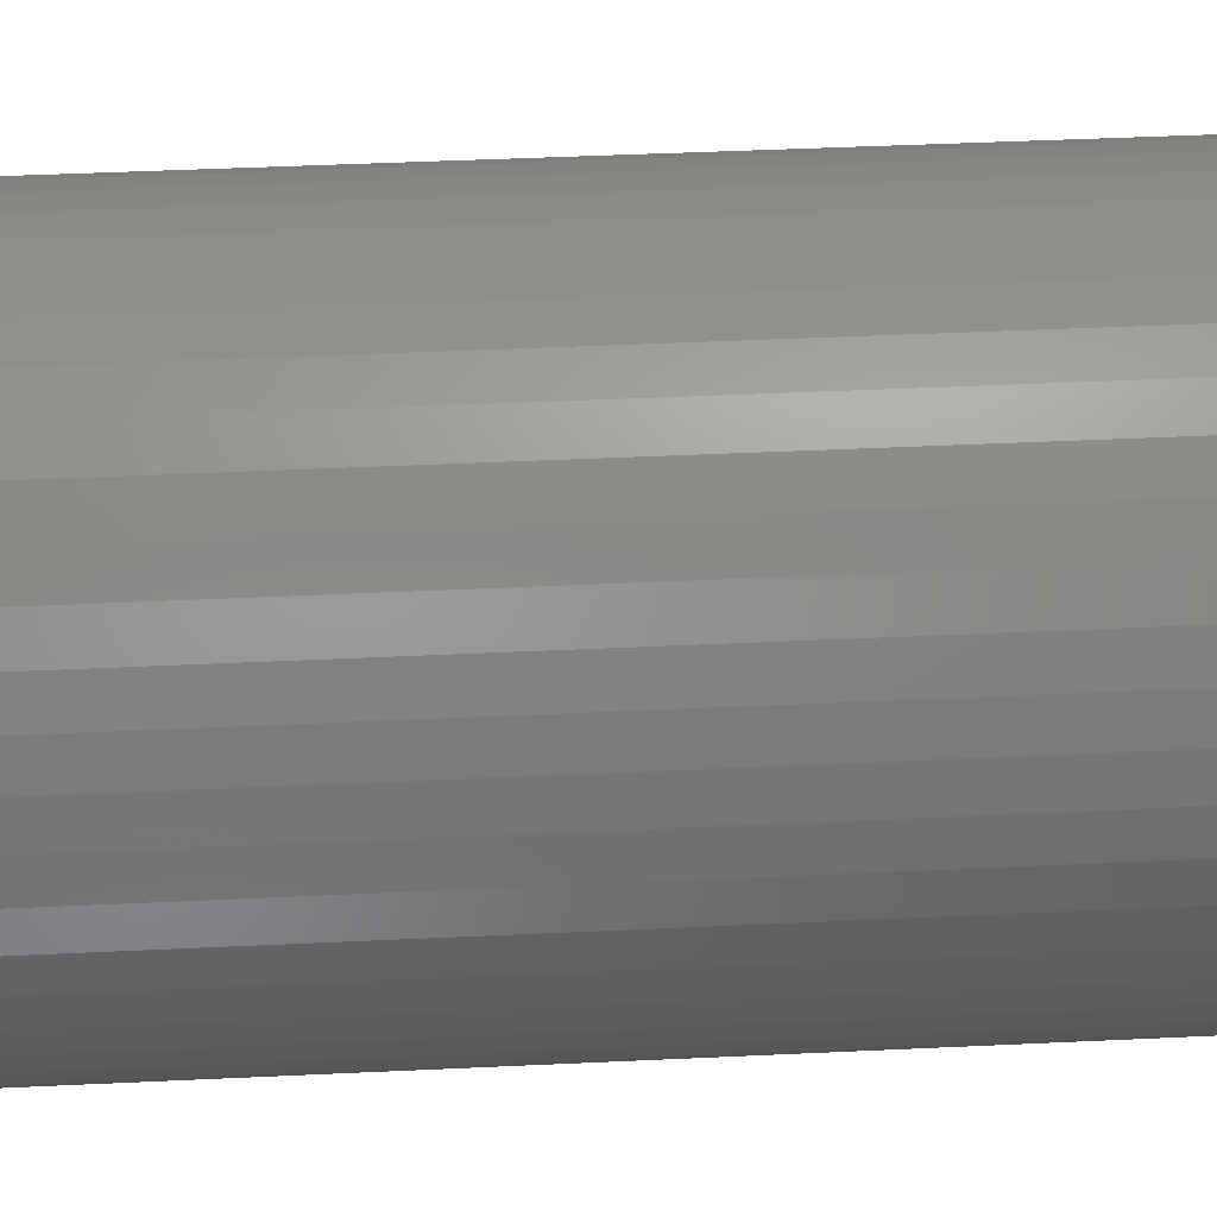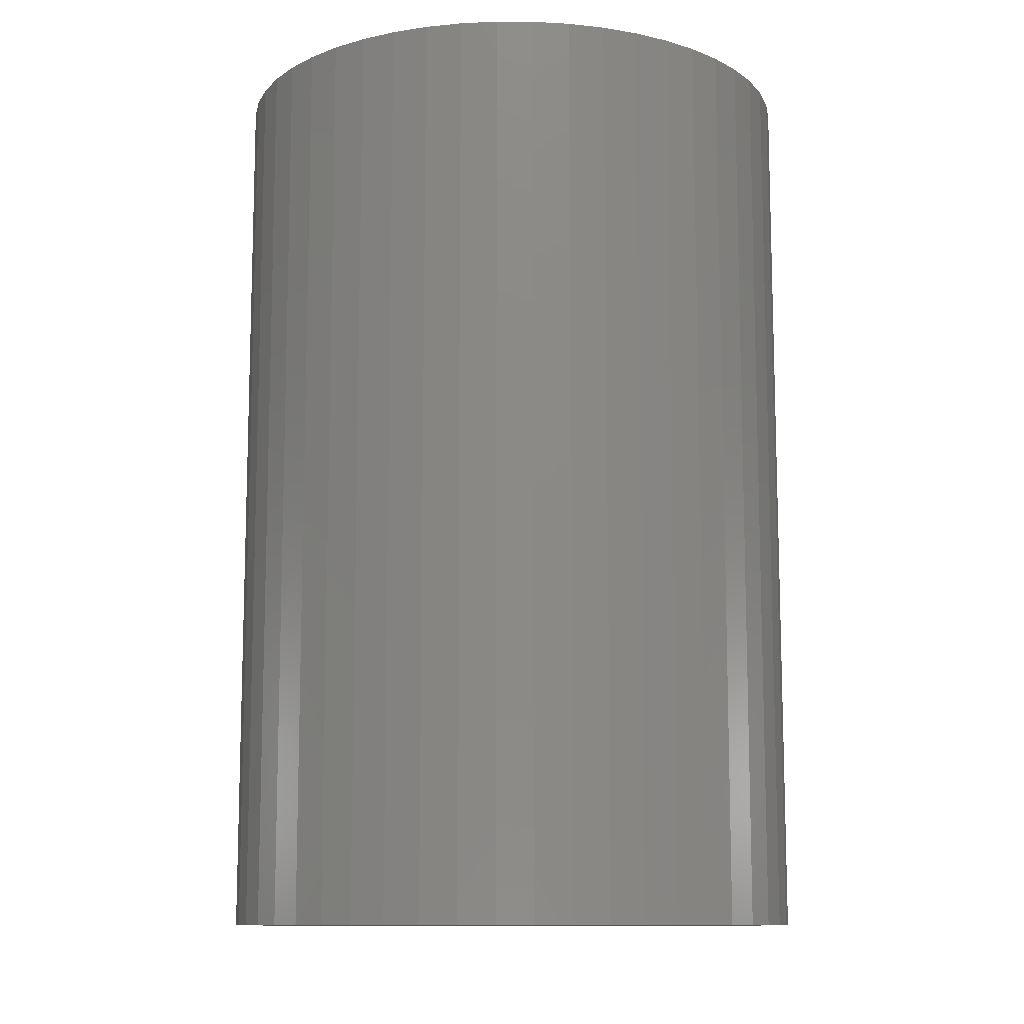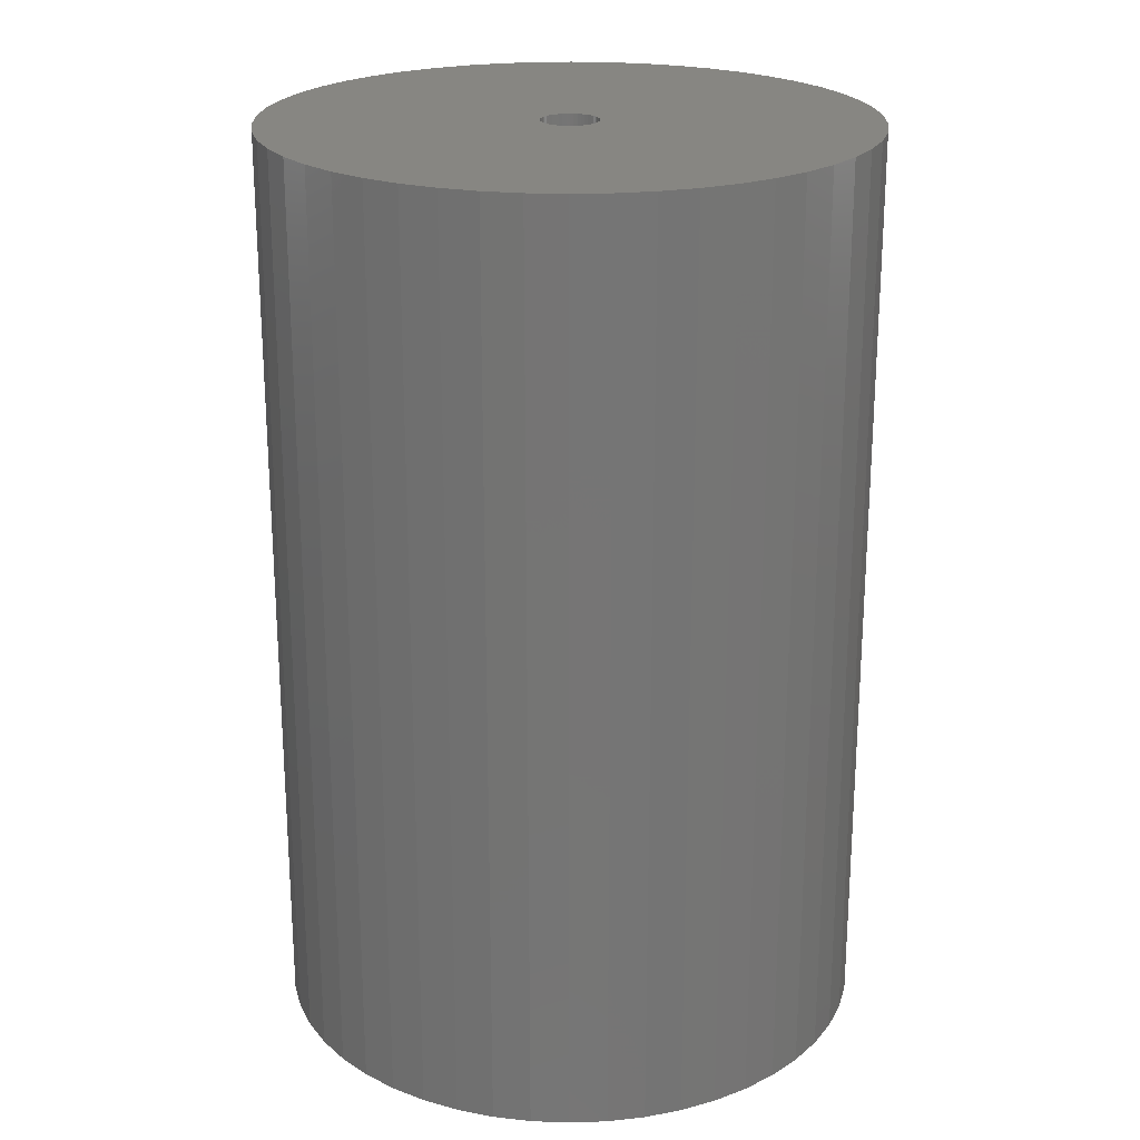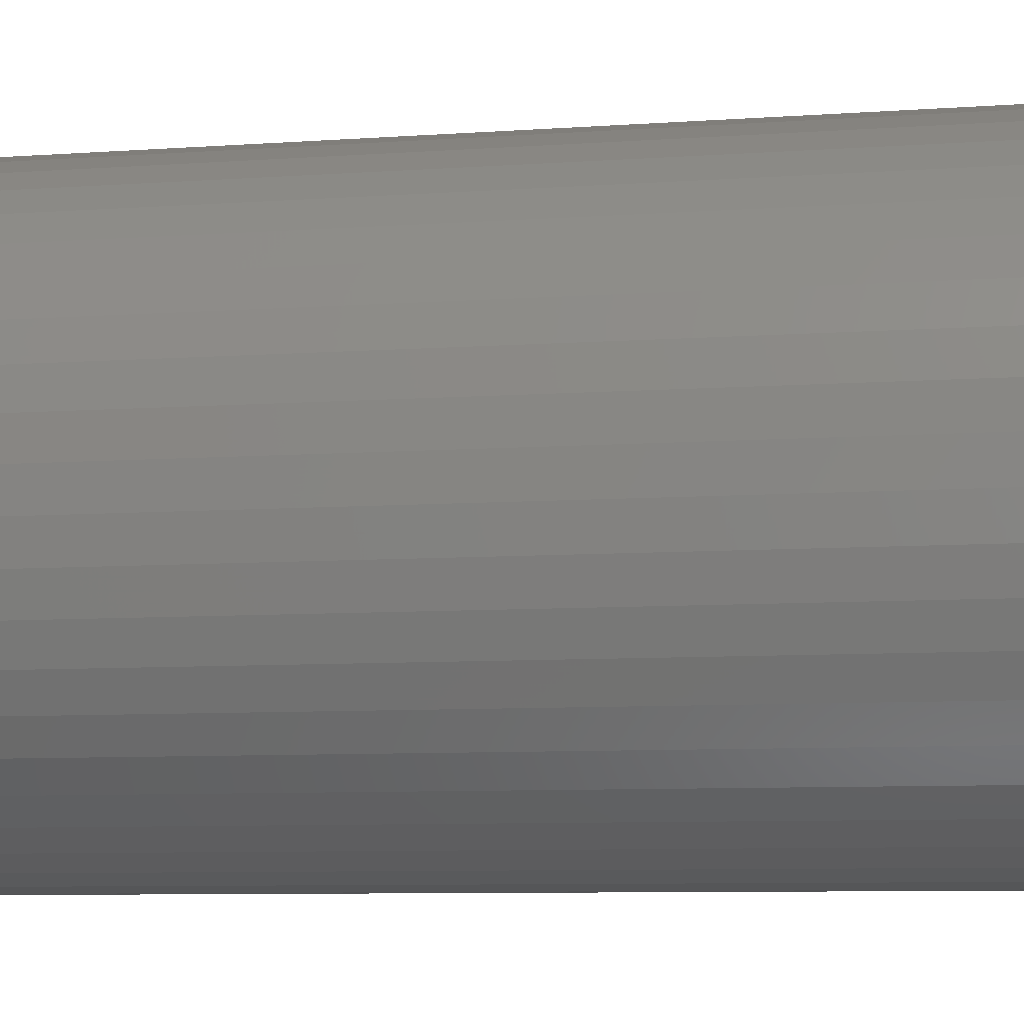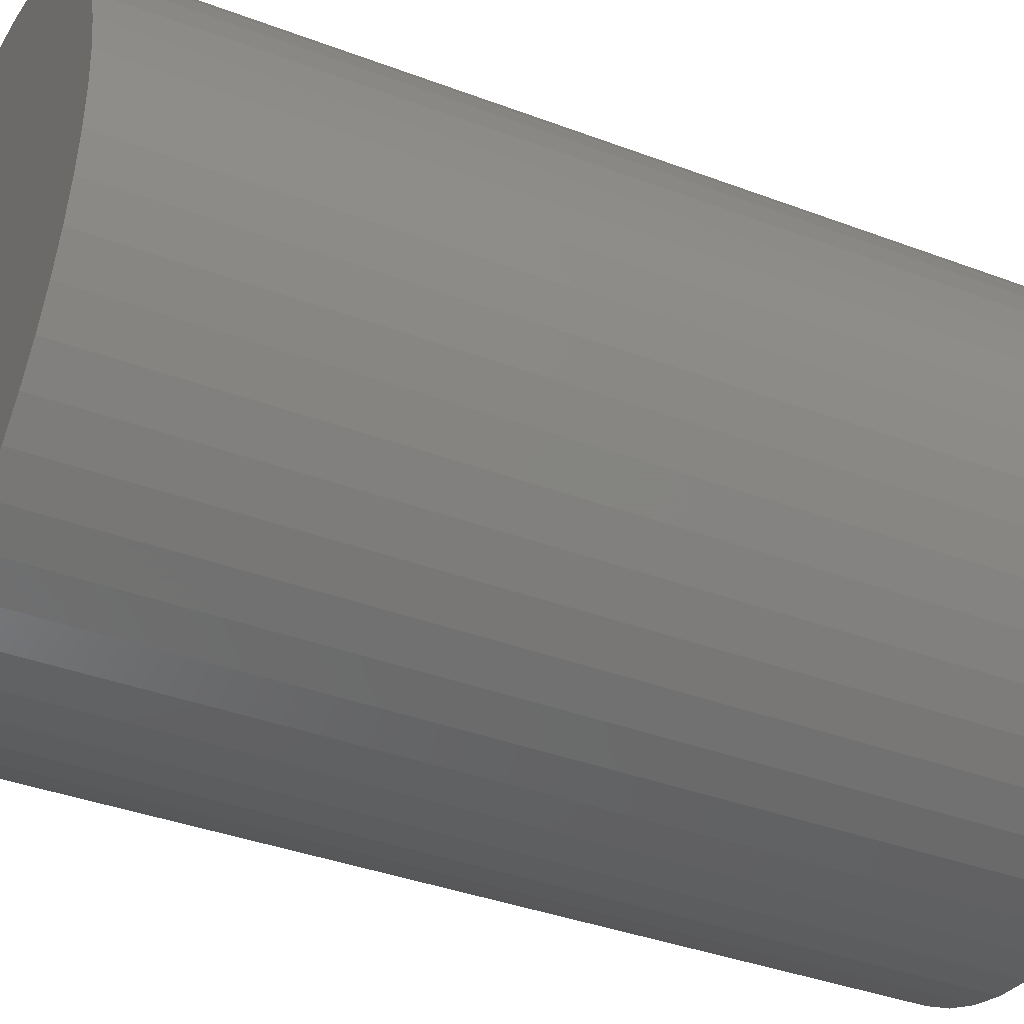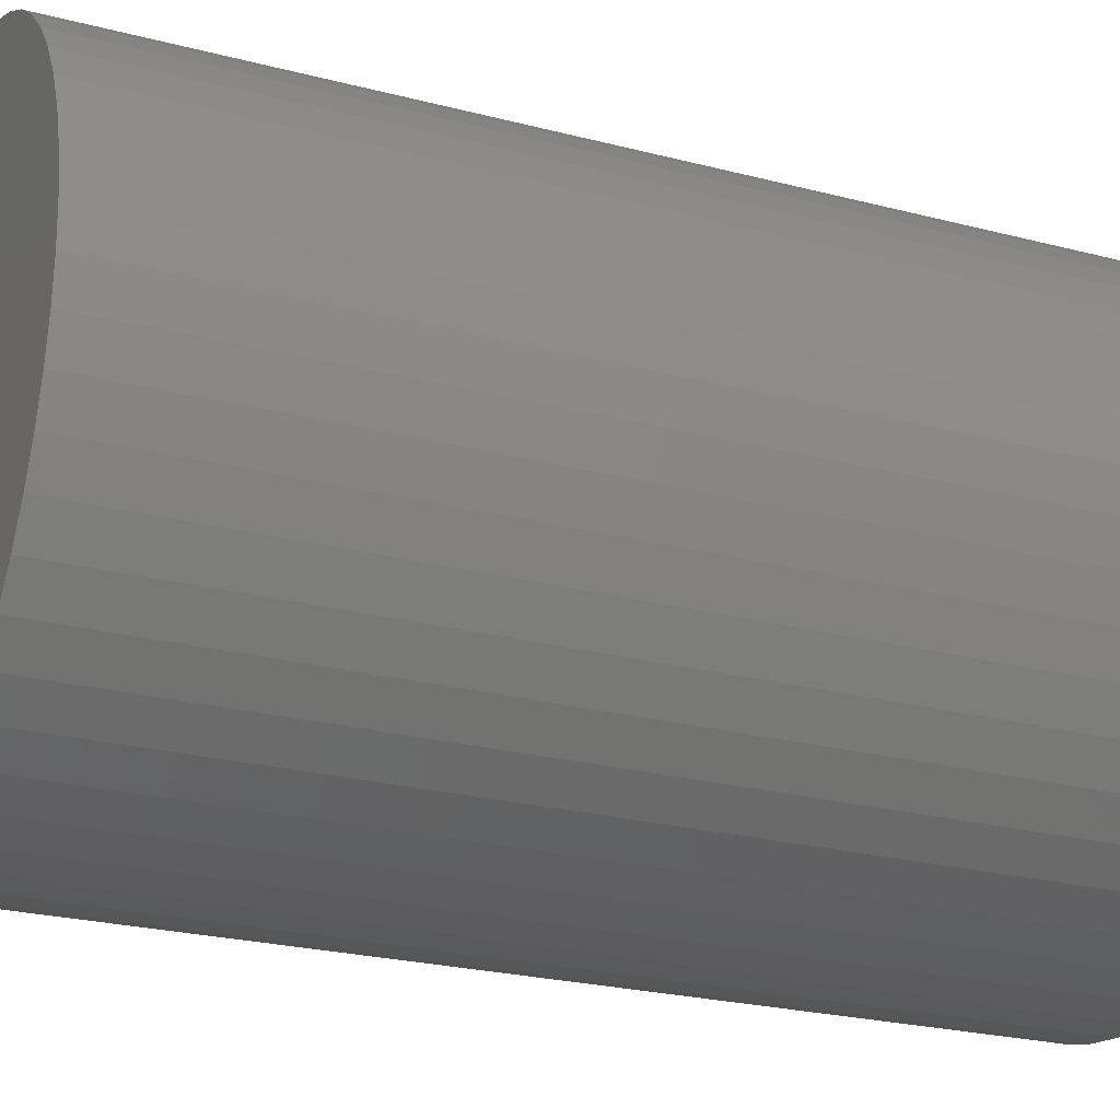
<metadata>
{"format":"stl","ext":"stl","renderer":"f3d","projection":"perspective","resolution":1024,"background":"white","views":[{"elev":47.6,"azim":87.0,"up":"+Y"},{"elev":-11.1,"azim":-7.8,"up":"+Z"},{"elev":22.4,"azim":97.4,"up":"+Z"},{"elev":-8.4,"azim":100.9,"up":"+Y"},{"elev":-37.4,"azim":-115.9,"up":"+Y"},{"elev":-23.8,"azim":-113.7,"up":"+Y"}]}
</metadata>
<code>
# stl→obj: 200 verts, 400 faces
v 16.25 0 25
v 16.12 2.037 -25
v 16.12 2.037 25
v 16.25 0 -25
v -16.25 0 -25
v -16.12 2.037 25
v -16.12 2.037 -25
v -16.25 0 25
v 1.02 16.22 -25
v -1.02 16.22 25
v 1.02 16.22 25
v -1.02 16.22 -25
v -1.02 -16.22 -25
v 1.02 -16.22 25
v -1.02 -16.22 25
v 1.02 -16.22 -25
v 11.85 11.12 -25
v 10.36 12.52 25
v 11.85 11.12 25
v 10.36 12.52 -25
v -10.36 12.52 -25
v -11.85 11.12 25
v -10.36 12.52 25
v -11.85 11.12 -25
v -5.022 15.45 -25
v -6.919 14.7 25
v -5.022 15.45 25
v -6.919 14.7 -25
v 15.11 5.982 25
v 14.24 7.829 -25
v 14.24 7.829 25
v 15.11 5.982 -25
v 15.74 4.041 -25
v 15.74 4.041 25
v 13.15 9.552 -25
v 13.15 9.552 25
v 6.919 14.7 -25
v 5.022 15.45 25
v 6.919 14.7 25
v 5.022 15.45 -25
v 3.045 15.96 25
v 3.045 15.96 -25
v 8.707 13.72 25
v 8.707 13.72 -25
v -15.11 5.982 -25
v -14.24 7.829 25
v -14.24 7.829 -25
v -15.11 5.982 25
v -13.15 9.552 -25
v -13.15 9.552 25
v -15.74 4.041 -25
v -15.74 4.041 25
v -8.707 13.72 25
v -8.707 13.72 -25
v -3.045 15.96 25
v -3.045 15.96 -25
v 3.045 -15.96 25
v 3.045 -15.96 -25
v 1.55 0 25
v 1.538 0.1943 25
v 16.12 -2.037 25
v 1.501 0.3855 25
v 1.538 -0.1943 25
v 1.441 0.5706 25
v 15.74 -4.041 25
v 1.358 0.7467 25
v 1.501 -0.3855 25
v 1.254 0.9111 25
v 15.11 -5.982 25
v 1.13 1.061 25
v 1.441 -0.5706 25
v 0.988 1.194 25
v 14.24 -7.829 25
v 0.8305 1.309 25
v 1.358 -0.7467 25
v 0.66 1.402 25
v 13.15 -9.552 25
v 0.479 1.474 25
v 1.254 -0.9111 25
v 11.85 -11.12 25
v 0.2904 1.523 25
v 0.09732 1.547 25
v -0.09732 1.547 25
v -0.2904 1.523 25
v -0.479 1.474 25
v -0.66 1.402 25
v -0.8305 1.309 25
v -0.988 1.194 25
v -1.13 1.061 25
v -1.254 0.9111 25
v 1.13 -1.061 25
v 10.36 -12.52 25
v 0.988 -1.194 25
v 8.707 -13.72 25
v 0.8305 -1.309 25
v 6.919 -14.7 25
v 0.66 -1.402 25
v 5.022 -15.45 25
v 0.479 -1.474 25
v 0.2904 -1.523 25
v 0.09732 -1.547 25
v -0.09732 -1.547 25
v -0.2904 -1.523 25
v -3.045 -15.96 25
v -0.479 -1.474 25
v -5.022 -15.45 25
v -0.66 -1.402 25
v -6.919 -14.7 25
v -0.8305 -1.309 25
v -8.707 -13.72 25
v -0.988 -1.194 25
v -10.36 -12.52 25
v -1.13 -1.061 25
v -11.85 -11.12 25
v -1.254 -0.9111 25
v -13.15 -9.552 25
v -1.358 -0.7467 25
v -14.24 -7.829 25
v -1.441 -0.5706 25
v -15.11 -5.982 25
v -1.501 -0.3855 25
v -15.74 -4.041 25
v -1.538 -0.1943 25
v -16.12 -2.037 25
v -1.55 0 25
v -1.358 0.7467 25
v -1.441 0.5706 25
v -1.501 0.3855 25
v -1.538 0.1943 25
v 16.12 -2.037 -25
v 15.74 -4.041 -25
v 15.11 -5.982 -25
v -14.24 -7.829 -25
v -15.11 -5.982 -25
v 1.55 0 -25
v 1.538 -0.1943 -25
v 1.501 -0.3855 -25
v 1.538 0.1943 -25
v 1.441 -0.5706 -25
v 14.24 -7.829 -25
v 1.358 -0.7467 -25
v 13.15 -9.552 -25
v 1.501 0.3855 -25
v 1.254 -0.9111 -25
v 11.85 -11.12 -25
v 1.13 -1.061 -25
v 10.36 -12.52 -25
v 1.441 0.5706 -25
v 0.988 -1.194 -25
v 8.707 -13.72 -25
v 0.8305 -1.309 -25
v 6.919 -14.7 -25
v 1.358 0.7467 -25
v 0.66 -1.402 -25
v 5.022 -15.45 -25
v 0.479 -1.474 -25
v 1.254 0.9111 -25
v 0.2904 -1.523 -25
v 0.09732 -1.547 -25
v -0.09732 -1.547 -25
v -0.2904 -1.523 -25
v -3.045 -15.96 -25
v -0.479 -1.474 -25
v -5.022 -15.45 -25
v -0.66 -1.402 -25
v -6.919 -14.7 -25
v -0.8305 -1.309 -25
v -8.707 -13.72 -25
v -0.988 -1.194 -25
v -10.36 -12.52 -25
v -1.13 -1.061 -25
v -11.85 -11.12 -25
v -1.254 -0.9111 -25
v 1.13 1.061 -25
v 0.988 1.194 -25
v 0.8305 1.309 -25
v 0.66 1.402 -25
v 0.479 1.474 -25
v 0.2904 1.523 -25
v 0.09732 1.547 -25
v -0.09732 1.547 -25
v -0.2904 1.523 -25
v -0.479 1.474 -25
v -0.66 1.402 -25
v -0.8305 1.309 -25
v -0.988 1.194 -25
v -1.13 1.061 -25
v -1.254 0.9111 -25
v -1.358 0.7467 -25
v -1.441 0.5706 -25
v -1.501 0.3855 -25
v -1.538 0.1943 -25
v -1.55 0 -25
v -13.15 -9.552 -25
v -1.358 -0.7467 -25
v -1.441 -0.5706 -25
v -1.501 -0.3855 -25
v -15.74 -4.041 -25
v -1.538 -0.1943 -25
v -16.12 -2.037 -25
f 1 2 3
f 2 1 4
f 5 6 7
f 6 5 8
f 9 10 11
f 10 9 12
f 13 14 15
f 14 13 16
f 17 18 19
f 18 17 20
f 21 22 23
f 22 21 24
f 25 26 27
f 26 25 28
f 29 30 31
f 30 29 32
f 3 33 34
f 33 3 2
f 31 35 36
f 35 31 30
f 37 38 39
f 38 37 40
f 40 41 38
f 41 40 42
f 20 43 18
f 43 20 44
f 45 46 47
f 46 45 48
f 49 22 24
f 22 49 50
f 51 48 45
f 48 51 52
f 28 53 26
f 53 28 54
f 12 55 10
f 55 12 56
f 16 57 14
f 57 16 58
f 34 32 29
f 32 34 33
f 36 17 19
f 17 36 35
f 42 11 41
f 11 42 9
f 44 39 43
f 39 44 37
f 47 50 49
f 50 47 46
f 7 52 51
f 52 7 6
f 59 1 3
f 60 3 34
f 1 59 61
f 62 34 29
f 63 61 59
f 64 29 31
f 61 63 65
f 66 31 36
f 67 65 63
f 68 36 19
f 65 67 69
f 70 19 18
f 71 69 67
f 72 18 43
f 69 71 73
f 74 43 39
f 75 73 71
f 76 39 38
f 73 75 77
f 78 38 41
f 79 77 75
f 77 79 80
f 3 60 59
f 34 62 60
f 29 64 62
f 31 66 64
f 36 68 66
f 19 70 68
f 81 41 11
f 18 72 70
f 43 74 72
f 39 76 74
f 38 78 76
f 41 81 78
f 11 82 81
f 11 83 82
f 10 83 11
f 83 10 84
f 55 84 10
f 84 55 85
f 27 85 55
f 85 27 86
f 26 86 27
f 86 26 87
f 53 87 26
f 87 53 88
f 23 88 53
f 88 23 89
f 22 89 23
f 89 22 90
f 91 80 79
f 80 91 92
f 93 92 91
f 92 93 94
f 95 94 93
f 94 95 96
f 97 96 95
f 96 97 98
f 99 98 97
f 98 99 57
f 100 57 99
f 57 100 14
f 101 14 100
f 102 14 101
f 15 102 103
f 104 103 105
f 106 105 107
f 108 107 109
f 110 109 111
f 102 15 14
f 112 111 113
f 114 113 115
f 116 115 117
f 118 117 119
f 120 119 121
f 122 121 123
f 124 123 125
f 50 90 22
f 103 104 15
f 90 50 126
f 105 106 104
f 46 126 50
f 107 108 106
f 126 46 127
f 109 110 108
f 48 127 46
f 111 112 110
f 127 48 128
f 113 114 112
f 52 128 48
f 115 116 114
f 128 52 129
f 117 118 116
f 6 129 52
f 119 120 118
f 129 6 125
f 121 122 120
f 8 125 6
f 123 124 122
f 125 8 124
f 54 23 53
f 23 54 21
f 56 27 55
f 27 56 25
f 61 4 1
f 4 61 130
f 69 131 65
f 131 69 132
f 65 130 61
f 130 65 131
f 133 120 134
f 120 133 118
f 135 4 130
f 136 130 131
f 4 135 2
f 137 131 132
f 138 2 135
f 139 132 140
f 2 138 33
f 141 140 142
f 143 33 138
f 144 142 145
f 33 143 32
f 146 145 147
f 148 32 143
f 149 147 150
f 32 148 30
f 151 150 152
f 153 30 148
f 154 152 155
f 30 153 35
f 156 155 58
f 157 35 153
f 35 157 17
f 130 136 135
f 131 137 136
f 132 139 137
f 140 141 139
f 142 144 141
f 145 146 144
f 158 58 16
f 147 149 146
f 150 151 149
f 152 154 151
f 155 156 154
f 58 158 156
f 16 159 158
f 16 160 159
f 13 160 16
f 160 13 161
f 162 161 13
f 161 162 163
f 164 163 162
f 163 164 165
f 166 165 164
f 165 166 167
f 168 167 166
f 167 168 169
f 170 169 168
f 169 170 171
f 172 171 170
f 171 172 173
f 174 17 157
f 17 174 20
f 175 20 174
f 20 175 44
f 176 44 175
f 44 176 37
f 177 37 176
f 37 177 40
f 178 40 177
f 40 178 42
f 179 42 178
f 42 179 9
f 180 9 179
f 181 9 180
f 12 181 182
f 56 182 183
f 25 183 184
f 28 184 185
f 54 185 186
f 181 12 9
f 21 186 187
f 24 187 188
f 49 188 189
f 47 189 190
f 45 190 191
f 51 191 192
f 7 192 193
f 194 173 172
f 182 56 12
f 173 194 195
f 183 25 56
f 133 195 194
f 184 28 25
f 195 133 196
f 185 54 28
f 134 196 133
f 186 21 54
f 196 134 197
f 187 24 21
f 198 197 134
f 188 49 24
f 197 198 199
f 189 47 49
f 200 199 198
f 190 45 47
f 199 200 193
f 191 51 45
f 5 193 200
f 192 7 51
f 193 5 7
f 150 92 94
f 92 150 147
f 134 122 198
f 122 134 120
f 147 80 92
f 80 147 145
f 152 94 96
f 94 152 150
f 155 96 98
f 96 155 152
f 58 98 57
f 98 58 155
f 73 132 69
f 132 73 140
f 77 140 73
f 140 77 142
f 162 15 104
f 15 162 13
f 166 106 108
f 106 166 164
f 164 104 106
f 104 164 162
f 172 116 194
f 116 172 114
f 172 112 114
f 112 172 170
f 198 124 200
f 124 198 122
f 200 8 5
f 8 200 124
f 80 142 77
f 142 80 145
f 168 108 110
f 108 168 166
f 170 110 112
f 110 170 168
f 194 118 133
f 118 194 116
f 135 60 138
f 60 135 59
f 125 192 129
f 192 125 193
f 181 82 83
f 82 181 180
f 159 102 101
f 102 159 160
f 146 79 144
f 79 146 91
f 175 70 72
f 70 175 174
f 187 88 89
f 88 187 186
f 184 85 86
f 85 184 183
f 148 66 153
f 66 148 64
f 153 68 157
f 68 153 66
f 178 76 78
f 76 178 177
f 179 78 81
f 78 179 178
f 176 72 74
f 72 176 175
f 126 188 90
f 188 126 189
f 90 187 89
f 187 90 188
f 128 190 127
f 190 128 191
f 185 86 87
f 86 185 184
f 183 84 85
f 84 183 182
f 154 99 97
f 99 154 156
f 143 64 148
f 64 143 62
f 138 62 143
f 62 138 60
f 157 70 174
f 70 157 68
f 180 81 82
f 81 180 179
f 177 74 76
f 74 177 176
f 127 189 126
f 189 127 190
f 129 191 128
f 191 129 192
f 186 87 88
f 87 186 185
f 182 83 84
f 83 182 181
f 139 67 137
f 67 139 71
f 137 63 136
f 63 137 67
f 163 107 105
f 107 163 165
f 158 101 100
f 101 158 159
f 151 97 95
f 97 151 154
f 144 75 141
f 75 144 79
f 136 59 135
f 59 136 63
f 161 105 103
f 105 161 163
f 113 173 115
f 173 113 171
f 117 196 119
f 196 117 195
f 119 197 121
f 197 119 196
f 123 193 125
f 193 123 199
f 149 95 93
f 95 149 151
f 141 71 139
f 71 141 75
f 160 103 102
f 103 160 161
f 165 109 107
f 109 165 167
f 115 195 117
f 195 115 173
f 121 199 123
f 199 121 197
f 146 93 91
f 93 146 149
f 156 100 99
f 100 156 158
f 167 111 109
f 111 167 169
f 169 113 111
f 113 169 171

</code>
